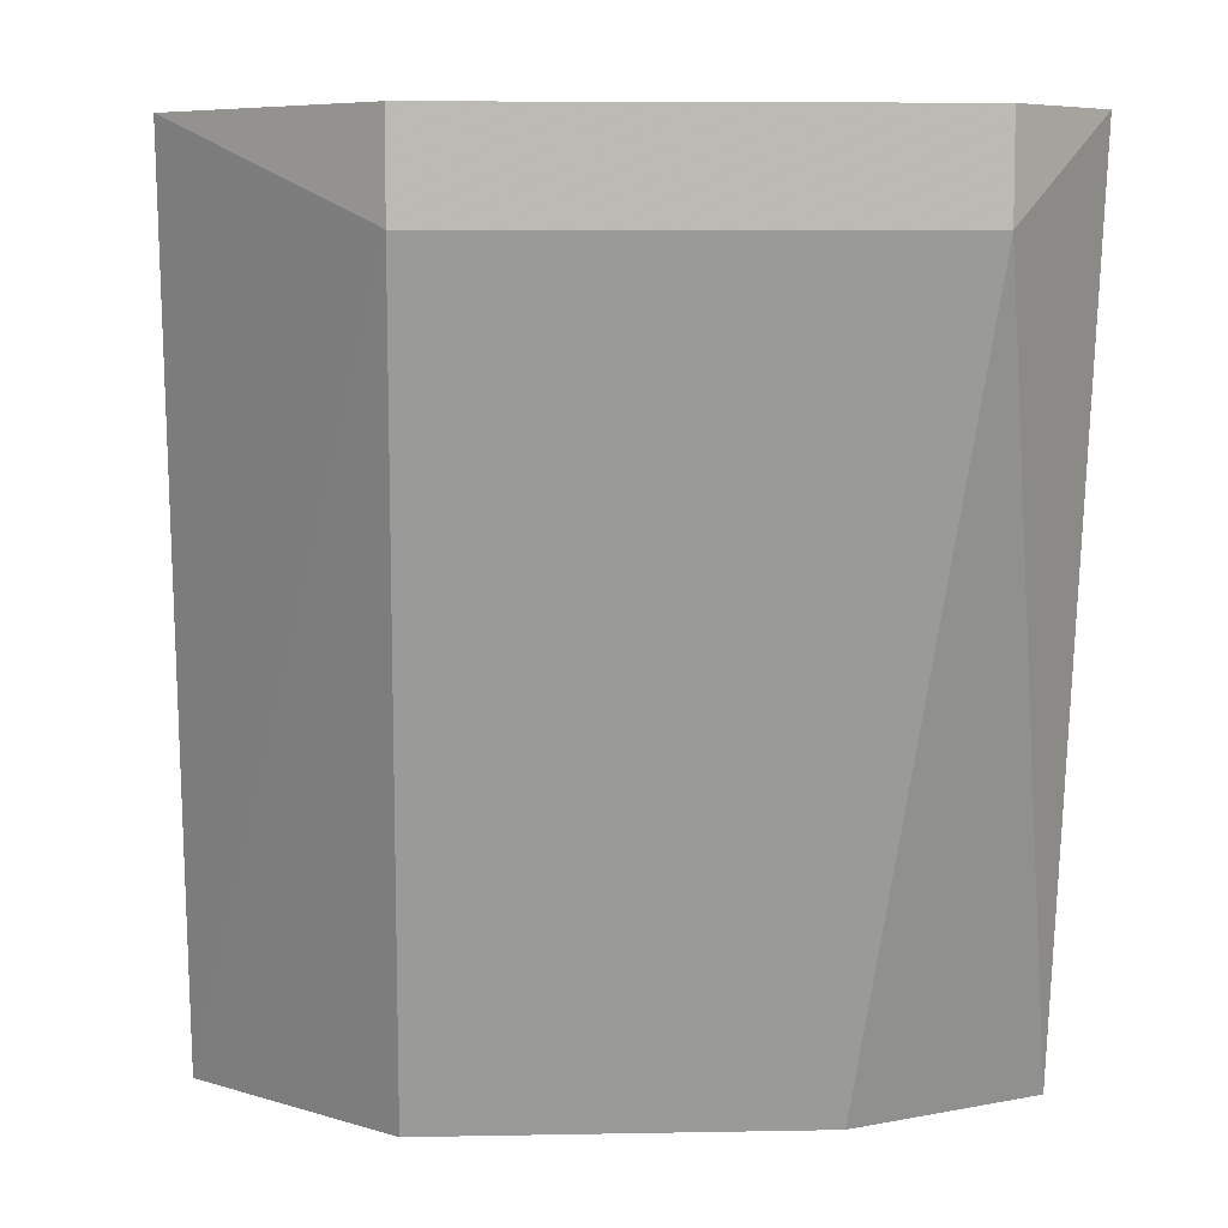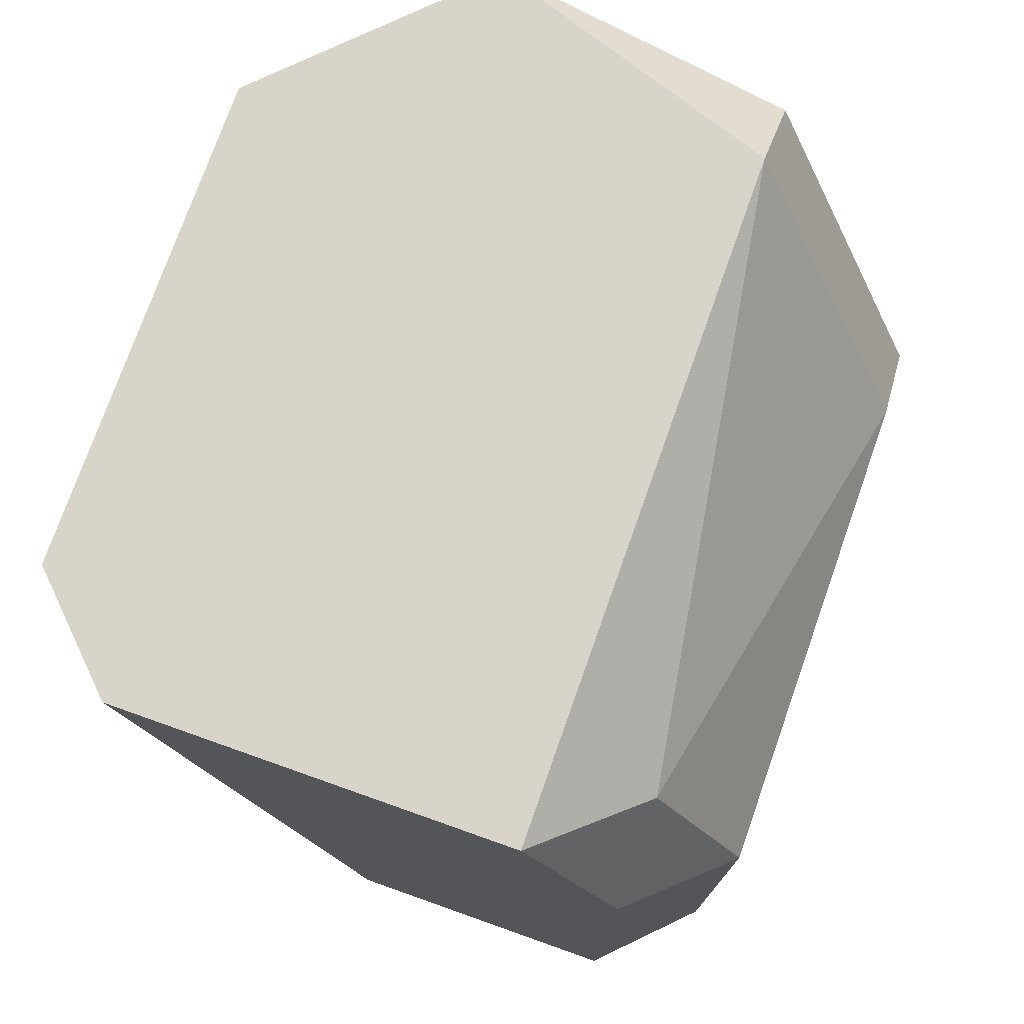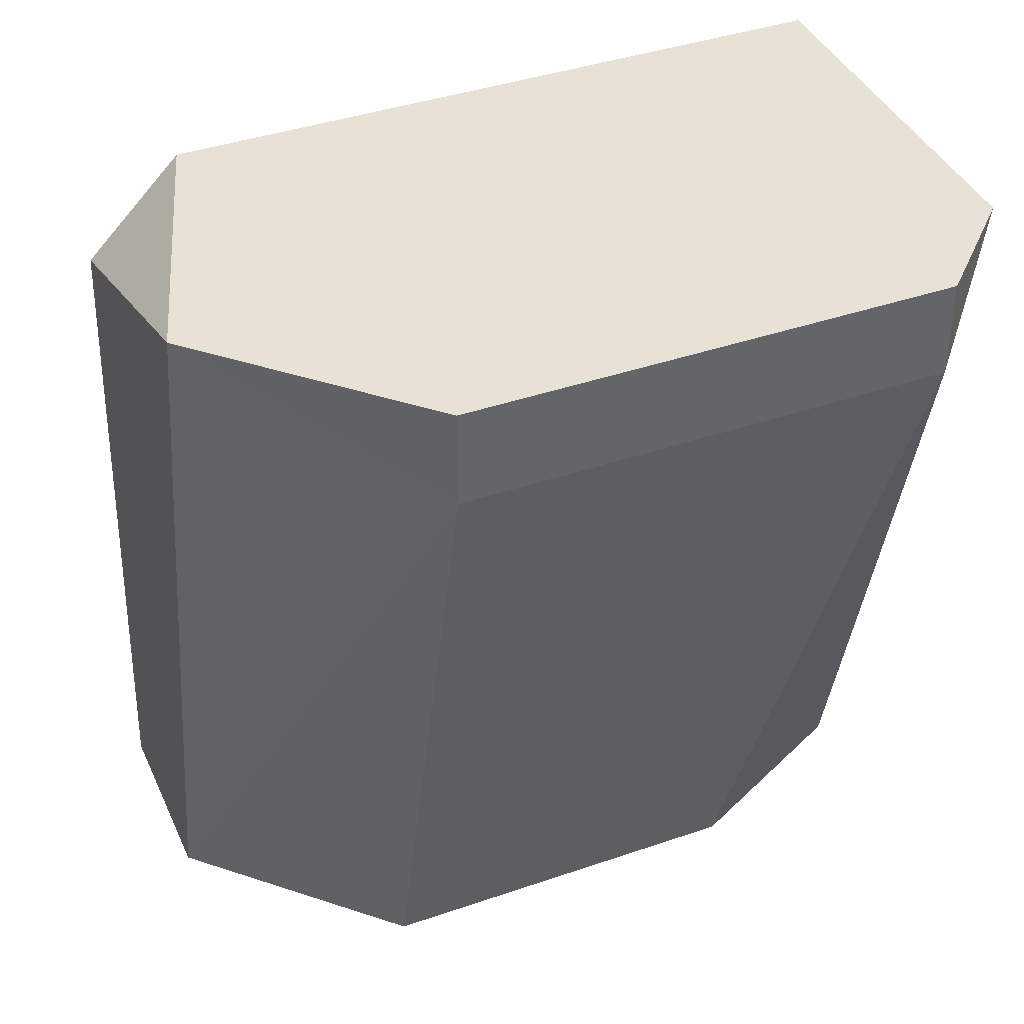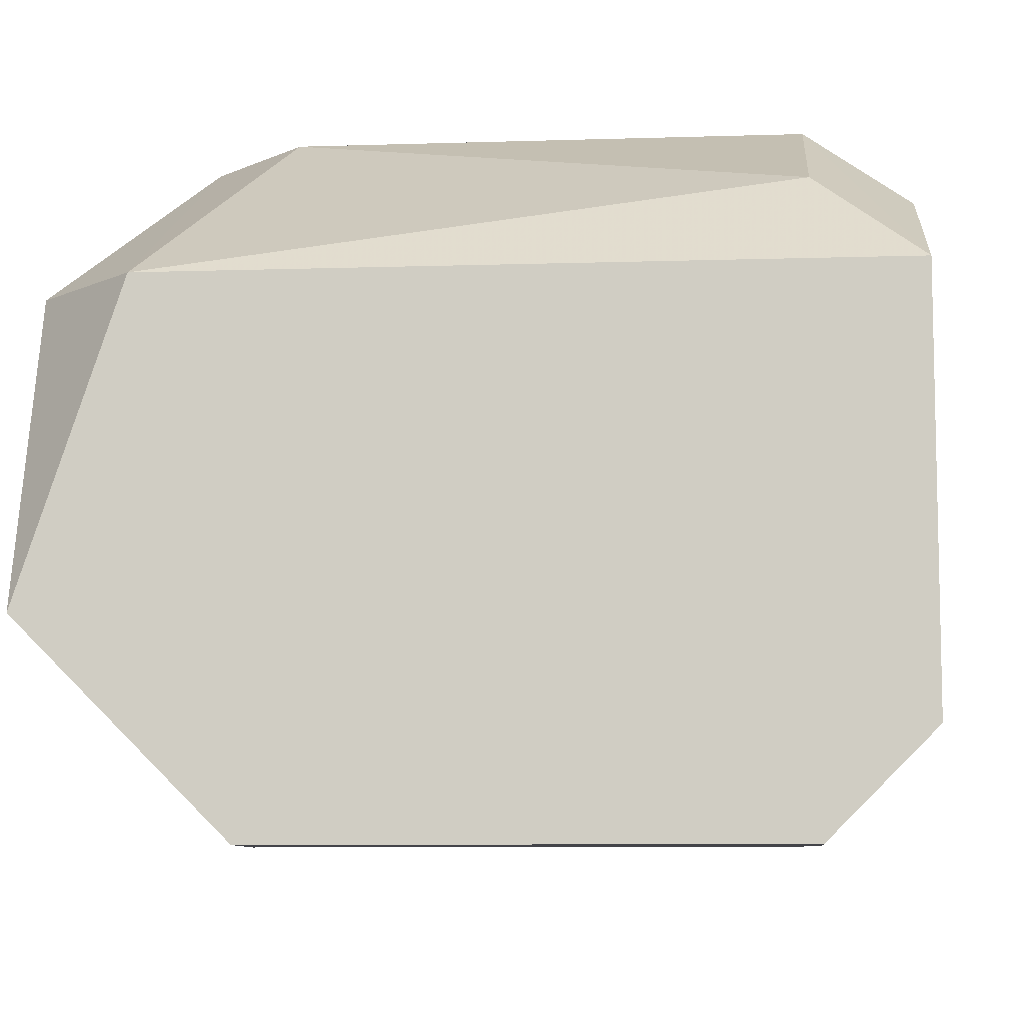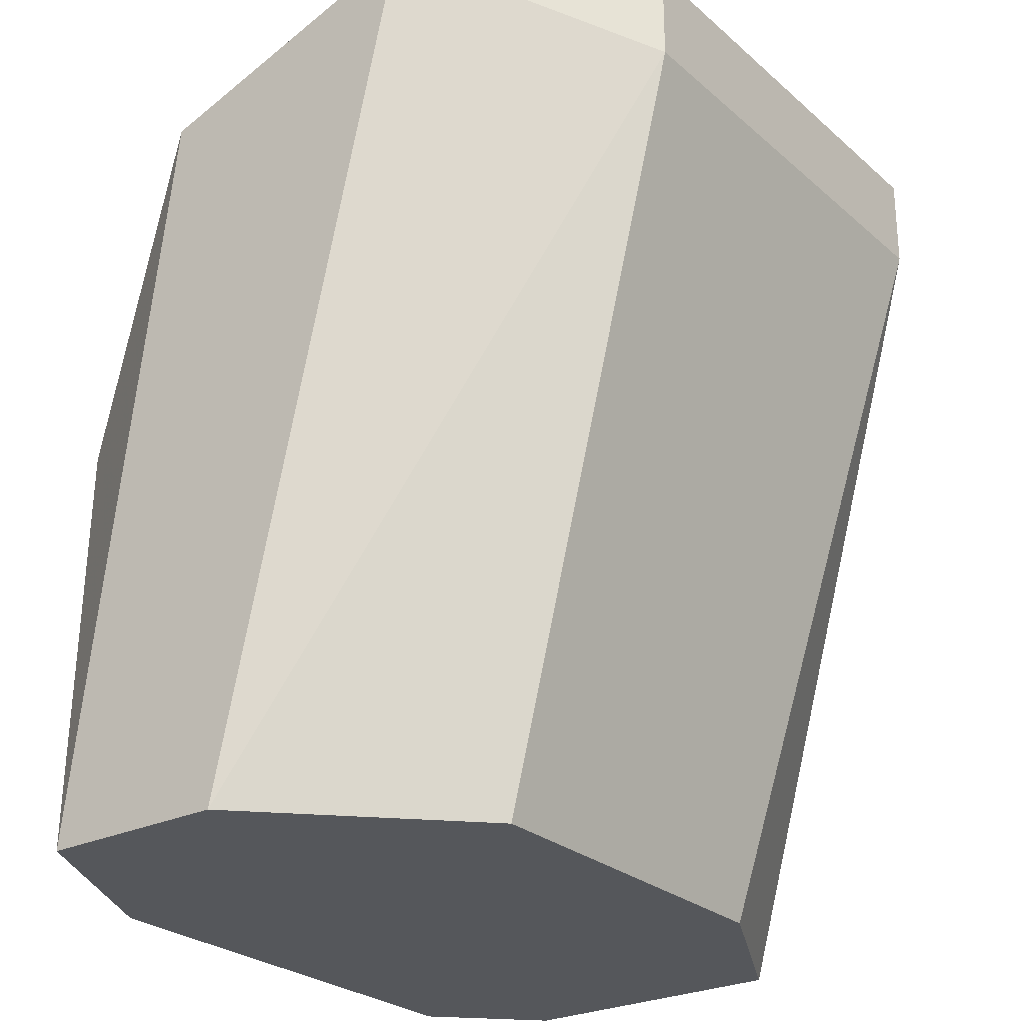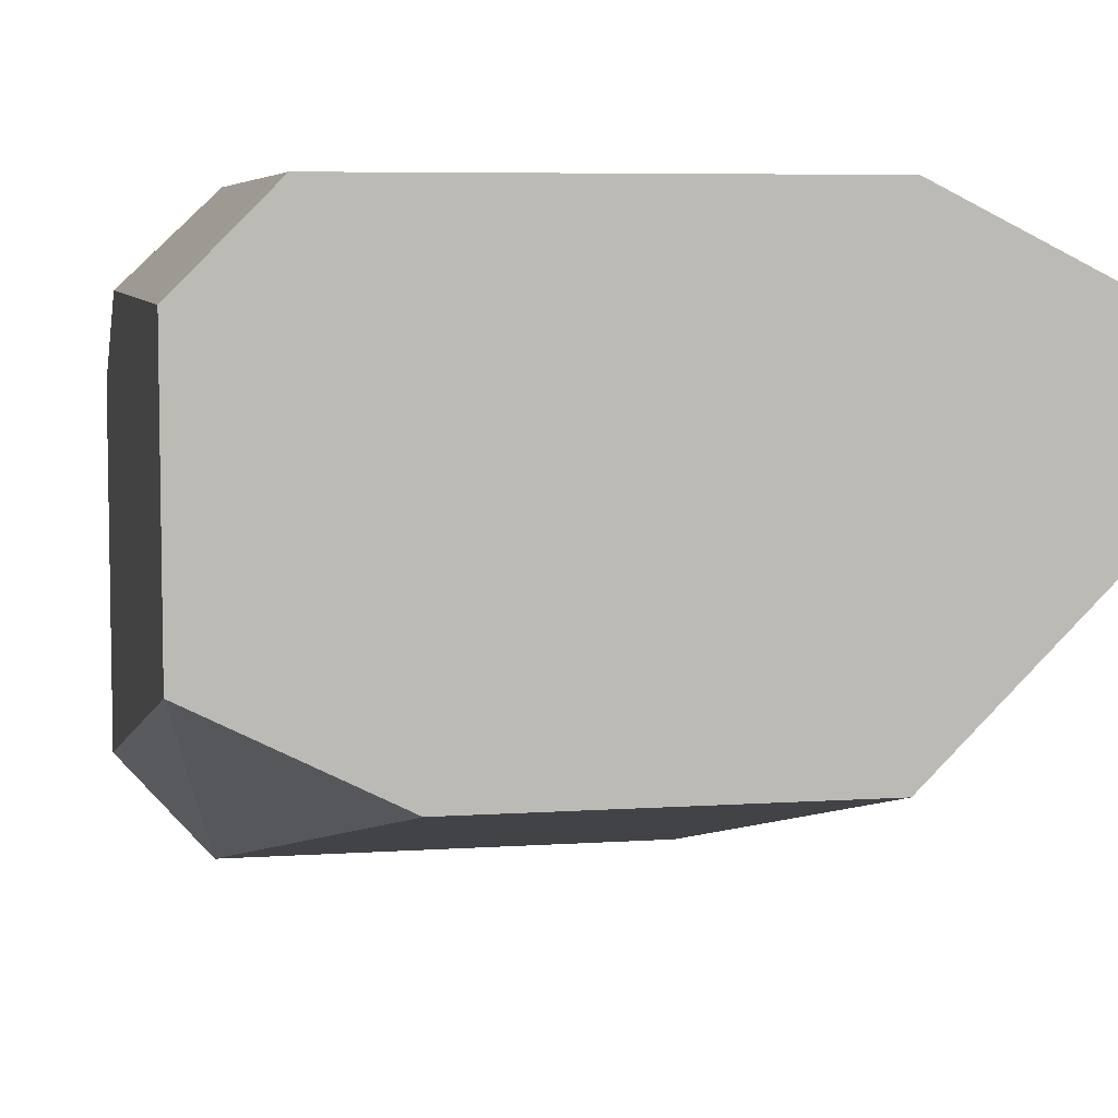
<metadata>
{"format":"obj","ext":"obj","renderer":"f3d","projection":"perspective","resolution":1024,"background":"white","views":[{"elev":7.0,"azim":176.8,"up":"+Y"},{"elev":75.5,"azim":-70.5,"up":"+Y"},{"elev":40.4,"azim":157.1,"up":"+Y"},{"elev":-8.5,"azim":-175.0,"up":"+Z"},{"elev":-26.4,"azim":127.0,"up":"+Y"},{"elev":6.3,"azim":-11.5,"up":"+Z"}]}
</metadata>
<code>
v 0.001757 0.01621 0.01917
v 0.001757 0.01842 0.01401
v 0.001757 0.01178 0.01917
v 0.001757 0.01178 0.01548
v 0.001757 0.01768 0.01401
v -0.001192 0.01178 0.01548
v -0.001929 0.01621 0.01917
v -0.001929 0.01842 0.01401
v -0.001929 0.01178 0.01917
v -0.001929 0.01768 0.01843
v -0.001929 0.01768 0.01401
v 0.003232 0.01842 0.01548
v 0.003232 0.01178 0.01843
v 0.003232 0.01178 0.01696
v 0.003232 0.01768 0.01769
v -0.002666 0.01842 0.01769
v -0.002666 0.01842 0.01474
v -0.002666 0.01178 0.01843
v -0.002666 0.01178 0.01622
v -0.002666 0.01694 0.01843
v 0.002495 0.01842 0.01769
v 0.002495 0.01547 0.01917
f 9 3 1
f 1 3 22
f 9 1 7
f 7 1 10
f 1 21 10
f 21 1 22
f 8 2 5
f 2 12 5
f 2 8 16
f 2 16 12
f 3 6 4
f 3 4 14
f 19 6 3
f 19 3 9
f 3 14 13
f 3 13 22
f 4 6 5
f 14 4 5
f 5 6 11
f 8 5 11
f 12 14 5
f 6 19 11
f 20 9 7
f 16 7 10
f 16 20 7
f 17 8 11
f 16 8 17
f 19 9 18
f 9 20 18
f 21 16 10
f 19 17 11
f 15 14 12
f 15 12 21
f 12 16 21
f 14 15 13
f 13 15 22
f 15 21 22
f 19 16 17
f 19 20 16
f 20 19 18

</code>
